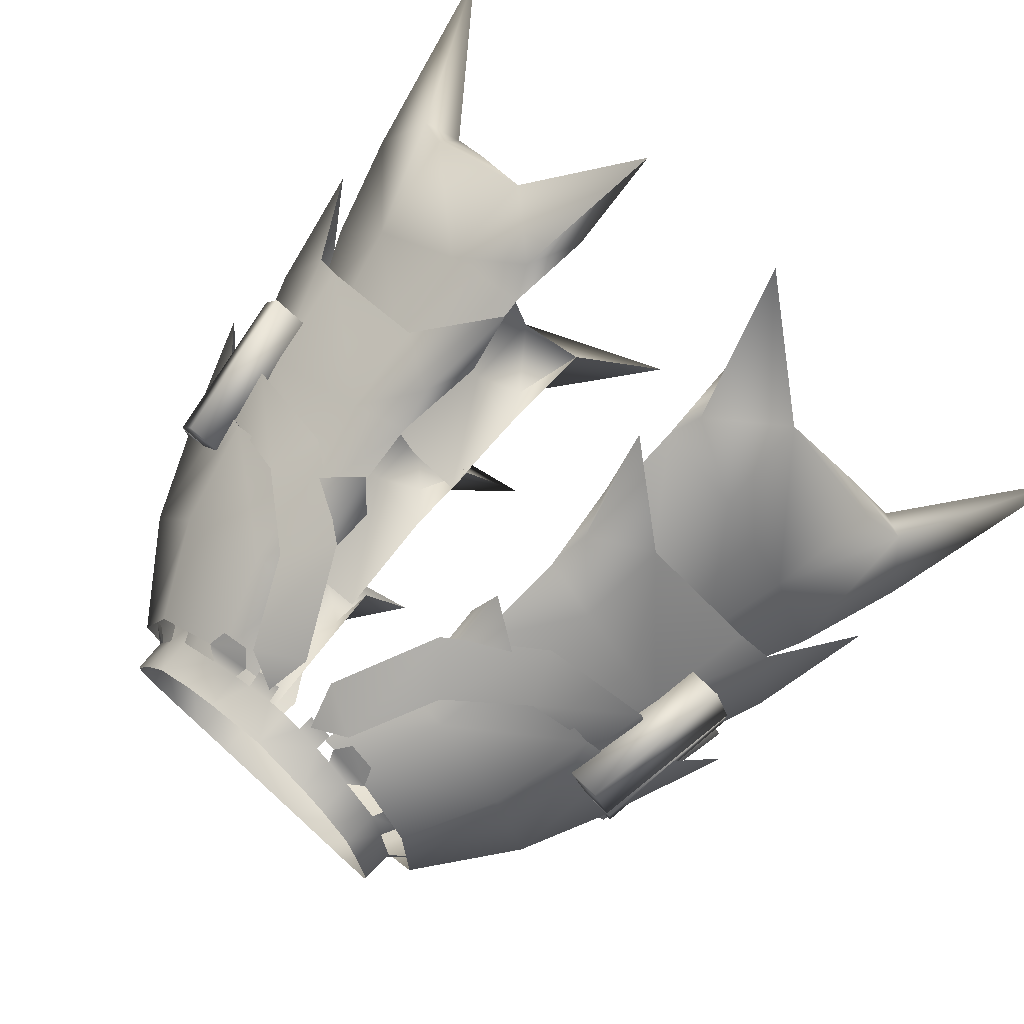
<metadata>
{"format":"obj","ext":"obj","renderer":"f3d","projection":"perspective","resolution":1024,"background":"white","views":[{"elev":79.6,"azim":-137.7,"up":"+Z"}]}
</metadata>
<code>
g mesh00
v 20.26 -21.42 -19.61
v 25.45 -19.88 -9.089
v 27.48 -25.99 -9.776
v 4.202 -0.7747 -14.86
v 8.569 -1.687 -15.14
v 4.275 -4.164 -17.9
v 14.54 -11.58 -20.45
v 11.16 -15.05 -23.55
v 25.45 -19.88 -9.089
v 20.26 -21.42 -19.61
v 21.98 -17 -17.77
v 11.16 -15.05 -23.55
v 14.54 -11.58 -20.45
v 2.892 -2.685 13.78
v 1.711 -7.265 16.61
v 6.637 -4.484 15.56
v 7.038 -17.89 20.26
v 11.05 -13.46 17.48
v 18.27 -19.43 15.66
v 11.05 -13.46 17.48
v 16.15 -24.65 18.38
v 7.038 -17.89 20.26
f 1 2 3
f 4 5 6
f 6 5 7
f 6 7 8
f 9 10 11
f 11 10 12
f 11 12 13
f 14 15 16
f 16 15 17
f 16 17 18
f 19 20 21
f 21 20 22
v -14.54 -11.58 -20.45
v -11.16 -15.05 -23.55
v -21.98 -17 -17.77
v -20.26 -21.42 -19.61
v -11.05 -13.46 17.48
v -7.038 -17.89 20.26
v -6.637 -4.484 15.56
v -1.711 -7.265 16.61
v -2.892 -2.685 13.78
v -11.16 -15.05 -23.55
v -14.54 -11.58 -20.45
v -4.275 -4.164 -17.9
v -8.569 -1.687 -15.14
v -4.202 -0.7747 -14.86
v -18.27 -19.43 15.66
v -16.15 -24.65 18.38
v -11.05 -13.46 17.48
v -7.038 -17.89 20.26
f 23 24 25
f 25 24 26
f 27 28 29
f 29 28 30
f 29 30 31
f 32 33 34
f 34 33 35
f 34 35 36
f 37 38 39
f 39 38 40
v 12.68 5.043 -8.475
v 16.51 1.633 -1.279
v 13.14 1.666 -8.407
v -9.892 5.05 -10.78
v -13.14 1.666 -8.407
v -12.68 5.043 -8.475
v 6.152 -2.581 13.91
v 9.374 -0.9957 11.93
v 6.548 -1.388 12.53
v -16.59 4.762 1.805
v -16.73 1.381 1.756
v -15.07 0.4183 6.993
v -5.747 1.205 -11.91
v -5.632 5.055 -12.05
v 5.747 1.205 -11.91
v 5.632 5.055 -12.05
v 13.4 -0.3707 9.655
v 14.22 -2.277 9.755
v 15.07 0.4183 6.993
v 16.05 -1.452 7.157
v 15.07 0.4183 6.993
v 16.73 1.381 1.756
v 16.59 4.762 1.805
v 5.747 1.205 -11.91
v 5.684 -1.433 -14.9
v -5.747 1.205 -11.91
v -5.684 -1.433 -14.9
v -15.07 0.4183 6.993
v -16.05 -1.452 7.157
v -13.4 -0.3707 9.655
v -14.22 -2.277 9.755
v -9.374 -0.9957 11.93
v -6.548 -1.388 12.53
v -6.42 2.441 12.45
v 9.374 -0.9957 11.93
v 13.4 -0.3707 9.655
v 13.16 3.306 9.643
v 16.73 1.381 1.756
v 18.7 -0.1782 1.708
v 16.51 1.633 -1.279
v 18.44 -0.05941 -1.347
v -16.51 1.633 -1.279
v -18.44 -0.05941 -1.347
v -16.73 1.381 1.756
v -18.7 -0.1782 1.708
v -16.51 1.633 -1.279
v -16.73 1.381 1.756
v -16.59 4.762 1.805
v -16.22 4.945 -1.313
v -12.68 5.043 -8.475
v -13.14 1.666 -8.407
v 16.22 4.945 -1.313
v 9.323 2.721 11.76
v 6.42 2.441 12.45
v 6.548 -1.388 12.53
v 16.59 4.762 1.805
v 16.51 1.633 -1.279
v 16.73 1.381 1.756
v 14.88 3.947 6.933
v 13.16 3.306 9.643
v 13.4 -0.3707 9.655
v -9.323 2.721 11.76
v -13.16 3.306 9.643
v -13.4 -0.3707 9.655
v -13.4 -0.3707 9.655
v -13.16 3.306 9.643
v -14.88 3.947 6.933
v -10.07 1.507 -10.72
v -10.7 -0.6345 -11.43
v -13.14 1.666 -8.407
v -13.78 -0.5799 -9.109
v 10.7 -0.6345 -11.43
v 10.07 1.507 -10.72
v 13.78 -0.5799 -9.109
v 13.14 1.666 -8.407
v -10.07 1.507 -10.72
v -5.632 5.055 -12.05
v -5.747 1.205 -11.91
v 5.747 1.205 -11.91
v 5.632 5.055 -12.05
v 10.07 1.507 -10.72
v 9.892 5.05 -10.78
v 13.14 1.666 -8.407
v 12.68 5.043 -8.475
v -4.736 -1.576 13.04
v -4.911 -3.327 13.85
v -2.103 -1.854 13.38
v -2.258 -3.491 14.22
v 2.103 -1.854 13.38
v 2.258 -3.491 14.22
v 4.736 -1.576 13.04
v 4.911 -3.327 13.85
v -2.103 -1.854 13.38
v 0 2.053 13.86
v -4.736 -1.576 13.04
v -6.42 2.441 12.45
v -6.548 -1.388 12.53
v 10.88 -2.046 12.49
v 7.425 -4.149 14.82
v 10.3 -3.831 14
v -6.548 -1.388 12.53
v -9.374 -0.9957 11.93
v -6.152 -2.581 13.91
v -10.88 -2.046 12.49
v -7.425 -4.149 14.82
v -10.3 -3.831 14
v 0 -1.892 13.89
v 2.103 -1.854 13.38
v 6.42 2.441 12.45
v 4.736 -1.576 13.04
v 6.548 -1.388 12.53
f 41 42 43
f 44 45 46
f 47 48 49
f 50 51 52
f 53 54 55
f 55 54 56
f 57 58 59
f 59 58 60
f 61 62 63
f 64 65 66
f 66 65 67
f 68 69 70
f 70 69 71
f 72 73 74
f 75 76 77
f 78 79 80
f 80 79 81
f 82 83 84
f 84 83 85
f 86 87 88
f 88 89 86
f 86 89 90
f 86 90 91
f 42 41 92
f 77 93 75
f 75 93 94
f 75 94 95
f 92 96 97
f 97 96 98
f 63 99 61
f 61 99 100
f 61 100 101
f 74 102 72
f 72 102 103
f 72 103 104
f 105 106 52
f 52 106 107
f 52 107 50
f 108 109 110
f 110 109 111
f 112 113 114
f 114 113 115
f 45 44 116
f 116 44 117
f 116 117 118
f 119 120 121
f 121 120 122
f 121 122 123
f 123 122 124
f 125 126 127
f 127 126 128
f 129 130 131
f 131 130 132
f 133 134 135
f 135 134 136
f 135 136 137
f 48 47 138
f 138 47 139
f 138 139 140
f 141 142 143
f 143 142 144
f 143 144 145
f 145 144 146
f 133 147 134
f 134 147 148
f 134 148 149
f 149 148 150
f 149 150 151
v -26.93 -26.69 11.08
v -16.15 -24.65 18.38
v -18.27 -19.43 15.66
v -34.08 -33.08 -8.443
v -30.5 -33.63 -6.564
v -30.97 -17.2 -5.735
v -27.19 -17.7 -3.742
v -27.17 -33.01 -11.63
v -24.03 -17.15 -8.598
v -27.19 -17.7 -3.742
v -27.17 -33.01 -11.63
v -30.75 -32.46 -13.51
v -24.03 -17.15 -8.598
v -27.8 -16.65 -10.59
v -30.75 -32.46 -13.51
v -34.08 -33.08 -8.443
v -27.8 -16.65 -10.59
v -30.5 -33.63 -6.564
v -34.08 -33.08 -8.443
v -30.75 -32.46 -13.51
v -30.97 -17.2 -5.735
v -27.19 -17.7 -3.742
v -24.03 -17.15 -8.598
v -31.31 -33.59 10.93
v -27.55 -33.85 9.369
v -28.84 -17.45 9.337
v -24.87 -17.64 7.69
v -29.69 -33.68 3.335
v -26.95 -17.52 2.309
v -24.87 -17.64 7.69
v -29.69 -33.68 3.335
v -33.45 -33.42 4.897
v -26.95 -17.52 2.309
v -30.92 -17.32 3.569
v -33.45 -33.42 4.897
v -31.31 -33.59 10.93
v -30.92 -17.32 3.569
v -27.55 -33.85 9.369
v -31.31 -33.59 10.93
v -33.45 -33.42 4.897
v -28.84 -17.45 9.337
v -24.87 -17.64 7.69
v -26.95 -17.52 2.309
v -33.4 -33.66 2.59
v -29.33 -33.76 2.344
v -31.21 -17.41 1.832
v -27 -17.55 1.665
v -29.53 -33.73 -3.356
v -27.21 -17.58 -3.761
v -27 -17.55 1.665
v -29.53 -33.73 -3.356
v -33.6 -33.64 -3.108
v -27.21 -17.58 -3.761
v -31.5 -17.55 -3.501
v -33.6 -33.64 -3.108
v -33.4 -33.66 2.59
v -31.5 -17.55 -3.501
v -29.33 -33.76 2.344
v -33.4 -33.66 2.59
v -33.6 -33.64 -3.108
v -31.21 -17.41 1.832
v -27 -17.55 1.665
v -27.21 -17.58 -3.761
v -25.69 -21.13 10.38
v -27.93 -21.6 0.6444
v -29 -26.83 0.6513
v -25.45 -19.88 -9.089
v -27.48 -25.99 -9.776
v -21.98 -17 -17.77
v -20.26 -21.42 -19.61
f 152 153 154
f 155 156 157
f 157 156 158
f 159 160 161
f 162 163 164
f 164 163 165
f 166 167 168
f 161 169 159
f 159 169 170
f 159 170 171
f 167 172 168
f 168 172 173
f 168 173 174
f 175 176 177
f 177 176 178
f 179 180 181
f 182 183 184
f 184 183 185
f 186 187 188
f 181 189 179
f 179 189 190
f 179 190 191
f 187 192 188
f 188 192 193
f 188 193 194
f 195 196 197
f 197 196 198
f 199 200 201
f 202 203 204
f 204 203 205
f 206 207 208
f 201 209 199
f 199 209 210
f 199 210 211
f 207 212 208
f 208 212 213
f 208 213 214
f 154 215 152
f 152 215 216
f 152 216 217
f 217 216 218
f 217 218 219
f 219 218 220
f 219 220 221
v 27.93 -21.6 0.6444
v 27.48 -25.99 -9.776
v 25.45 -19.88 -9.089
v 30.97 -17.2 -5.735
v 27.19 -17.7 -3.742
v 34.08 -33.08 -8.443
v 30.5 -33.63 -6.564
v 27.19 -17.7 -3.742
v 24.03 -17.15 -8.598
v 30.5 -33.63 -6.564
v 27.17 -33.01 -11.63
v 24.03 -17.15 -8.598
v 27.8 -16.65 -10.59
v 27.17 -33.01 -11.63
v 30.75 -32.46 -13.51
v 30.97 -17.2 -5.735
v 34.08 -33.08 -8.443
v 30.75 -32.46 -13.51
v 34.08 -33.08 -8.443
v 30.5 -33.63 -6.564
v 30.75 -32.46 -13.51
v 27.17 -33.01 -11.63
v 27.8 -16.65 -10.59
v 24.03 -17.15 -8.598
v 27.19 -17.7 -3.742
v 28.84 -17.45 9.337
v 24.87 -17.64 7.69
v 31.31 -33.59 10.93
v 27.55 -33.85 9.369
v 24.87 -17.64 7.69
v 26.95 -17.52 2.309
v 27.55 -33.85 9.369
v 29.69 -33.68 3.335
v 26.95 -17.52 2.309
v 30.92 -17.32 3.569
v 29.69 -33.68 3.335
v 33.45 -33.42 4.897
v 28.84 -17.45 9.337
v 31.31 -33.59 10.93
v 33.45 -33.42 4.897
v 31.31 -33.59 10.93
v 27.55 -33.85 9.369
v 33.45 -33.42 4.897
v 29.69 -33.68 3.335
v 30.92 -17.32 3.569
v 26.95 -17.52 2.309
v 24.87 -17.64 7.69
v 31.21 -17.41 1.832
v 27 -17.55 1.665
v 33.4 -33.66 2.59
v 29.33 -33.76 2.344
v 27 -17.55 1.665
v 27.21 -17.58 -3.761
v 29.33 -33.76 2.344
v 29.52 -33.73 -3.356
v 27.21 -17.58 -3.761
v 31.5 -17.55 -3.501
v 29.52 -33.73 -3.356
v 33.6 -33.64 -3.108
v 31.21 -17.41 1.832
v 33.4 -33.66 2.59
v 33.6 -33.64 -3.108
v 33.4 -33.66 2.59
v 29.33 -33.76 2.344
v 33.6 -33.64 -3.108
v 29.52 -33.73 -3.356
v 31.5 -17.55 -3.501
v 27.21 -17.58 -3.761
v 27 -17.55 1.665
v 29 -26.83 0.6513
v 25.69 -21.13 10.38
v 26.93 -26.69 11.08
v 18.27 -19.43 15.66
v 16.15 -24.65 18.38
f 222 223 224
f 225 226 227
f 227 226 228
f 229 230 231
f 231 230 232
f 233 234 235
f 235 234 236
f 237 238 239
f 240 241 242
f 242 241 243
f 239 244 237
f 237 244 245
f 237 245 246
f 247 248 249
f 249 248 250
f 251 252 253
f 253 252 254
f 255 256 257
f 257 256 258
f 259 260 261
f 262 263 264
f 264 263 265
f 261 266 259
f 259 266 267
f 259 267 268
f 269 270 271
f 271 270 272
f 273 274 275
f 275 274 276
f 277 278 279
f 279 278 280
f 281 282 283
f 284 285 286
f 286 285 287
f 283 288 281
f 281 288 289
f 281 289 290
f 223 222 291
f 291 222 292
f 291 292 293
f 293 292 294
f 293 294 295
v 16.99 -0.7628 8.496
v 21.85 -10.08 10.56
v 19.34 1.058 -0.0547
v 12.75 -11.69 16.24
v 14.31 -21.18 17.59
v 24.73 -20.83 11.44
v 17.65 -38.28 15.61
v 9.983 -39.24 18.35
v 10.39 -48.61 21.81
v 16.04 -30.55 -23.44
v 9.269 -29.89 -26.11
v 7.721 -17.11 -21.24
v 26.42 -28.71 -13.12
v 31.58 -28.01 -0.347
v 32.65 -41.84 -5.475
v 13.87 -18.87 14.26
v 9.588 -20.68 16.39
v 10.26 -31.29 18.87
v 32.48 -41.07 4.311
v 38.32 -50.36 -0.5231
v 35.23 -37.65 -0.4769
v 4.987 -22.29 -37.38
v 8.196 -14.63 -24.63
v 13.61 -18.56 -22.24
v 35.93 -30.12 -0.3385
v 31.14 -18.03 -0.6547
v 28.47 -22.03 4.277
v 14.31 -21.18 17.59
v 8.612 -17.43 18.6
v 8.891 -24.52 23.96
v 7.314 -22.36 17.38
v 28.21 -22.03 -5.6
v 26.68 -8.598 -0.09402
v 7.375 -19.11 -22.22
v 4.987 -22.29 -37.38
v 23.47 -18.34 -13.81
v 13.61 -18.56 -22.24
v 11.17 -10.77 -19.23
v 8.196 -14.63 -24.63
v 6.702 -12.45 -20
v 7.375 -19.11 -22.22
v 21.85 -10.08 10.56
v 9.342 -2.429 12.62
v 9.183 -38.5 -26.61
v 12.41 -33.45 -29.32
v 6.101 -43.89 -48.32
v 16.5 -38 -25.76
v 9.183 -38.5 -26.61
v 8.612 -17.43 18.6
v 7.765 -12.1 15.87
v 7.314 -22.36 17.38
v 32.65 -41.84 -5.475
v 31.58 -28.01 -0.347
v 17.14 -39.38 17.33
v 11.03 -35.33 21.11
v 8.933 -45.2 28.67
v 9.204 -40.66 19.42
v 21.85 -10.08 10.56
v 26.68 -8.598 -0.09402
v 19.56 -8.978 -12.13
v 14.51 1.438 -8.102
v 5.12 -0.06892 -14.05
v 11.03 -35.33 21.11
v 17.14 -39.38 17.33
v 16.26 -30.07 16.19
v 29.07 -40.06 9.673
v 26.88 -28.99 9.318
v 32.48 -41.07 4.311
v 31.58 -28.01 -0.347
v 9.183 -38.5 -26.61
v 9.269 -29.89 -26.11
v 12.41 -33.45 -29.32
v 16.04 -30.55 -23.44
v 16.5 -38 -25.76
v 26.42 -28.71 -13.12
v 29 -38.74 -14.89
v 32.65 -41.84 -5.475
v 19.56 -8.978 -12.13
v 28.21 -22.03 -5.6
v 4.744 -2.757 13.61
v 28.47 -22.03 4.277
v 12.85 -16.73 -19.46
v 23.14 -17.59 -11.09
v 26.42 -28.71 -13.12
v 27.5 -17.59 0
v 23.93 -18.23 8.653
v 26.88 -28.99 9.318
v 16.26 -30.07 16.19
v 11.03 -35.33 21.11
v 9.204 -40.66 19.42
f 296 297 298
f 299 300 301
f 302 303 304
f 305 306 307
f 308 309 310
f 311 312 313
f 314 315 316
f 317 318 319
f 320 321 322
f 323 324 325
f 325 324 326
f 320 327 321
f 321 327 328
f 321 328 322
f 329 318 330
f 331 332 333
f 333 332 334
f 333 334 335
f 335 334 336
f 337 296 338
f 339 340 341
f 341 340 342
f 341 342 343
f 300 299 344
f 344 299 345
f 344 345 346
f 315 347 316
f 316 347 348
f 316 348 314
f 349 350 351
f 351 350 352
f 353 354 298
f 298 354 355
f 298 355 356
f 356 355 357
f 358 359 360
f 360 359 361
f 360 361 362
f 362 361 363
f 362 363 364
f 365 366 367
f 367 366 368
f 367 368 369
f 369 368 370
f 369 370 371
f 371 370 372
f 335 357 333
f 333 357 373
f 333 373 331
f 331 373 328
f 331 328 374
f 375 345 338
f 338 345 299
f 338 299 297
f 297 299 301
f 297 301 328
f 328 301 376
f 307 377 305
f 305 377 378
f 305 378 379
f 379 378 380
f 379 380 364
f 364 380 381
f 364 381 382
f 382 381 311
f 382 311 383
f 383 311 313
f 383 313 384
f 384 313 385
v -12.41 -33.45 -29.32
v -9.269 -29.89 -26.11
v -9.183 -38.5 -26.61
v -8.612 -17.43 18.6
v -8.891 -24.52 23.96
v -7.314 -22.36 17.38
v -8.196 -14.63 -24.63
v -6.702 -12.45 -20
v -7.375 -19.11 -22.22
v -11.03 -35.33 21.11
v -8.933 -45.2 28.67
v -9.204 -40.66 19.42
v -19.56 -8.978 -12.13
v -14.51 1.438 -8.102
v -5.12 -0.06892 -14.05
v -15.32 -35.74 -24.52
v -9.132 -35.73 -25.76
v -10.05 -46.67 -30.92
v -16.04 -30.55 -23.44
v -26.88 -28.99 9.318
v -31.58 -28.01 -0.347
v -32.48 -41.07 4.311
v -10.26 -31.29 18.87
v -9.588 -20.68 16.39
v -16.26 -30.07 16.19
v -13.87 -18.87 14.26
v -35.23 -37.65 -0.4769
v -38.32 -50.36 -0.5231
v -32.48 -41.07 4.311
v -13.61 -18.56 -22.24
v -8.196 -14.63 -24.63
v -4.987 -22.29 -37.38
v -28.47 -22.03 4.277
v -31.14 -18.03 -0.6547
v -35.93 -30.12 -0.3385
v -7.765 -12.1 15.87
v -4.744 -2.757 13.61
v -12.75 -11.69 16.24
v -14.31 -21.18 17.59
v -26.68 -8.598 -0.09402
v -28.21 -22.03 -5.6
v -4.987 -22.29 -37.38
v -7.375 -19.11 -22.22
v -11.17 -10.77 -19.23
v -13.61 -18.56 -22.24
v -23.47 -18.34 -13.81
v -9.342 -2.429 12.62
v -16.99 -0.7628 8.496
v -21.85 -10.08 10.56
v -19.34 1.058 -0.0547
v -9.183 -38.5 -26.61
v -16.5 -38 -25.76
v -6.101 -43.89 -48.32
v -12.41 -33.45 -29.32
v -9.183 -38.5 -26.61
v -7.314 -22.36 17.38
v -8.612 -17.43 18.6
v -14.31 -21.18 17.59
v -24.73 -20.83 11.44
v -31.58 -28.01 -0.347
v -32.65 -41.84 -5.475
v -17.14 -39.38 17.33
v -19.56 -8.978 -12.13
v -16.5 -38 -25.76
v -29 -38.74 -14.89
v -26.42 -28.71 -13.12
v -32.65 -41.84 -5.475
v -23.93 -18.23 8.653
v -27.5 -17.59 0
v -23.14 -17.59 -11.09
v -12.85 -16.73 -19.46
v -7.721 -17.11 -21.24
v -31.63 -58.13 -15.85
v -33.79 -60.01 -5.236
v -30.02 -46.46 -14.57
v -37.86 -56.38 -0.2
v -34.21 -45.61 -0.09914
v -34.35 -60.05 5.335
v -28.41 -46.82 9.656
v -29.07 -40.06 9.673
v -17.14 -39.38 17.33
v -11.03 -35.33 21.11
v -9.204 -40.66 19.42
v -28.21 -22.03 -5.6
v -26.68 -8.598 -0.09402
v -9.342 -2.429 12.62
v -28.47 -22.03 4.277
v -9.914 -57.88 20.28
v -10.39 -48.61 21.81
v -11.79 -51.61 23.85
v -19.26 -48.22 17.87
v -19.06 -58.28 19.41
v -28.41 -46.82 9.656
v -30.53 -58.27 10.73
v -34.35 -60.05 5.335
v -9.573 -58.57 -30.01
v -12.5 -51.51 -35.36
v -10.05 -46.67 -30.92
v -16.58 -48.47 -28.55
v -15.32 -35.74 -24.52
v -30.02 -46.46 -14.57
v -27.29 -37.43 -13.55
v -34.21 -45.61 -0.09914
v -30.56 -38.06 0
v -26.13 -38.17 8.805
v -19.26 -48.22 17.87
v -17.65 -38.28 15.61
v -10.39 -48.61 21.81
v -9.983 -39.24 18.35
f 386 387 388
f 389 390 391
f 392 393 394
f 395 396 397
f 398 399 400
f 401 402 403
f 387 386 404
f 405 406 407
f 408 409 410
f 410 409 411
f 410 411 405
f 412 413 414
f 415 416 417
f 418 419 420
f 421 422 423
f 390 389 424
f 418 425 419
f 419 425 426
f 419 426 420
f 427 416 428
f 393 392 429
f 429 392 430
f 429 430 431
f 432 433 434
f 434 433 435
f 436 437 438
f 438 437 439
f 438 439 440
f 441 421 442
f 442 421 423
f 442 423 443
f 443 423 444
f 414 445 412
f 412 445 446
f 412 446 413
f 396 395 447
f 399 448 435
f 435 448 425
f 435 425 434
f 386 449 404
f 404 449 450
f 404 450 451
f 451 450 452
f 451 452 406
f 411 453 405
f 405 453 454
f 405 454 406
f 406 454 455
f 406 455 451
f 451 455 456
f 451 456 404
f 404 456 457
f 404 457 387
f 458 459 460
f 460 459 461
f 460 461 462
f 462 461 463
f 462 463 464
f 407 465 405
f 405 465 466
f 405 466 410
f 410 466 467
f 410 467 408
f 408 467 468
f 469 470 431
f 431 470 398
f 431 398 429
f 429 398 400
f 429 400 393
f 422 471 423
f 423 471 434
f 423 434 444
f 444 434 425
f 444 425 472
f 473 474 475
f 475 474 476
f 475 476 477
f 477 476 478
f 477 478 479
f 479 478 480
f 481 482 483
f 483 482 484
f 483 484 485
f 485 484 486
f 485 486 487
f 487 486 488
f 487 488 489
f 489 488 464
f 489 464 490
f 490 464 491
f 490 491 492
f 492 491 493
f 492 493 494
v 10.05 -46.67 -30.92
v 9.132 -35.73 -25.76
v 16.58 -48.47 -28.55
v 11.79 -51.61 23.85
v 9.914 -57.88 20.28
v 8.308 -65.32 34.6
v 3.99 -70.05 -56.01
v 9.573 -58.57 -30.01
v 12.5 -51.51 -35.36
v 30.02 -46.46 -14.57
v 34.21 -45.61 -0.09914
v 33.79 -60.01 -5.236
v 37.86 -56.38 -0.2
v 12.5 -51.51 -35.36
v 17.21 -57.85 -31.9
v 3.99 -70.05 -56.01
v 8.308 -65.32 34.6
v 19.06 -58.28 19.41
v 11.79 -51.61 23.85
v 15.32 -35.74 -24.52
v 27.29 -37.43 -13.55
v 30.02 -46.46 -14.57
v 30.56 -38.06 0
v 34.21 -45.61 -0.09914
v 28.41 -46.82 9.656
v 9.914 -57.88 20.28
v 11.79 -51.61 23.85
v 10.39 -48.61 21.81
v 19.26 -48.22 17.87
v 17.65 -38.28 15.61
v 28.41 -46.82 9.656
v 26.13 -38.17 8.805
v 30.56 -38.06 0
v 9.573 -58.57 -30.01
v 10.05 -46.67 -30.92
v 12.5 -51.51 -35.36
v 16.58 -48.47 -28.55
v 17.21 -57.85 -31.9
v 30.02 -46.46 -14.57
v 31.63 -58.13 -15.85
v 33.79 -60.01 -5.236
v 11.79 -51.61 23.85
v 19.06 -58.28 19.41
v 19.26 -48.22 17.87
v 30.53 -58.27 10.73
v 34.35 -60.05 5.335
f 495 496 497
f 498 499 500
f 501 502 503
f 504 505 506
f 506 505 507
f 508 509 510
f 511 512 513
f 496 514 497
f 497 514 515
f 497 515 516
f 516 515 517
f 516 517 518
f 518 517 519
f 518 519 507
f 520 521 522
f 522 521 523
f 522 523 524
f 524 523 525
f 524 525 526
f 526 525 527
f 528 529 530
f 530 529 531
f 530 531 532
f 532 531 533
f 532 533 534
f 534 533 535
f 536 537 538
f 538 537 539
f 538 539 519
f 519 539 540
f 519 540 507
v -8.308 -65.32 34.6
v -9.914 -57.88 20.28
v -11.79 -51.61 23.85
v -12.5 -51.51 -35.36
v -9.573 -58.57 -30.01
v -3.99 -70.05 -56.01
v -3.99 -70.05 -56.01
v -17.21 -57.85 -31.9
v -12.5 -51.51 -35.36
v -12.5 -51.51 -35.36
v -17.21 -57.85 -31.9
v -16.58 -48.47 -28.55
v -31.63 -58.13 -15.85
v -30.02 -46.46 -14.57
v -11.79 -51.61 23.85
v -19.06 -58.28 19.41
v -8.308 -65.32 34.6
f 541 542 543
f 544 545 546
f 547 548 549
f 550 551 552
f 552 551 553
f 552 553 554
f 555 556 557
v 9.573 -58.57 -30.01
v 3.99 -70.05 -56.01
v 17.21 -57.85 -31.9
v 43.49 -77.87 0
v 31.6 -62.32 0
v 33.79 -60.01 -5.236
v 17.21 -57.85 -31.9
v 31.63 -58.13 -15.85
v 27.85 -60.31 -12.58
v 33.79 -60.01 -5.236
v 19.06 -58.28 19.41
v 8.308 -65.32 34.6
v 9.914 -57.88 20.28
v 37.86 -56.38 -0.2
v 34.35 -60.05 5.335
v 30.53 -58.27 10.73
v 26.66 -60.78 7.955
v 19.06 -58.28 19.41
f 558 559 560
f 561 562 563
f 564 565 566
f 566 565 567
f 566 567 562
f 568 569 570
f 567 571 561
f 561 571 572
f 561 572 562
f 562 572 573
f 562 573 574
f 574 573 575
v -43.5 -77.87 0
v -37.86 -56.38 -0.2
v -33.79 -60.01 -5.236
v -34.35 -60.05 5.335
v -17.21 -57.85 -31.9
v -3.99 -70.05 -56.01
v -9.573 -58.57 -30.01
v -17.21 -57.85 -31.9
v -27.85 -60.31 -12.58
v -31.63 -58.13 -15.85
v -31.6 -62.32 0
v -9.914 -57.88 20.28
v -8.308 -65.32 34.6
v -19.06 -58.28 19.41
v -19.06 -58.28 19.41
v -30.53 -58.27 10.73
v -26.66 -60.78 7.955
v -33.79 -60.01 -5.236
f 576 577 578
f 577 576 579
f 580 581 582
f 583 584 585
f 585 584 586
f 585 586 578
f 587 588 589
f 590 591 592
f 592 591 579
f 592 579 586
f 586 579 576
f 586 576 593

</code>
